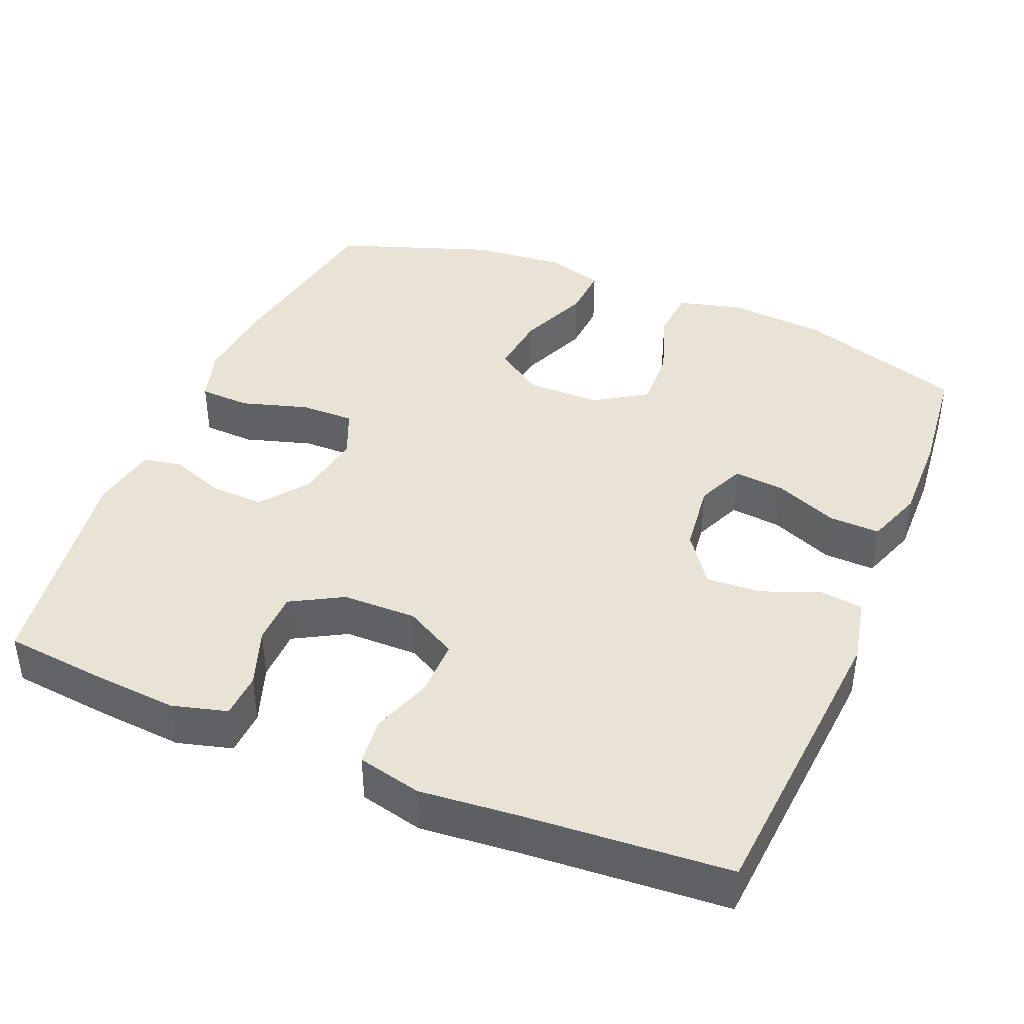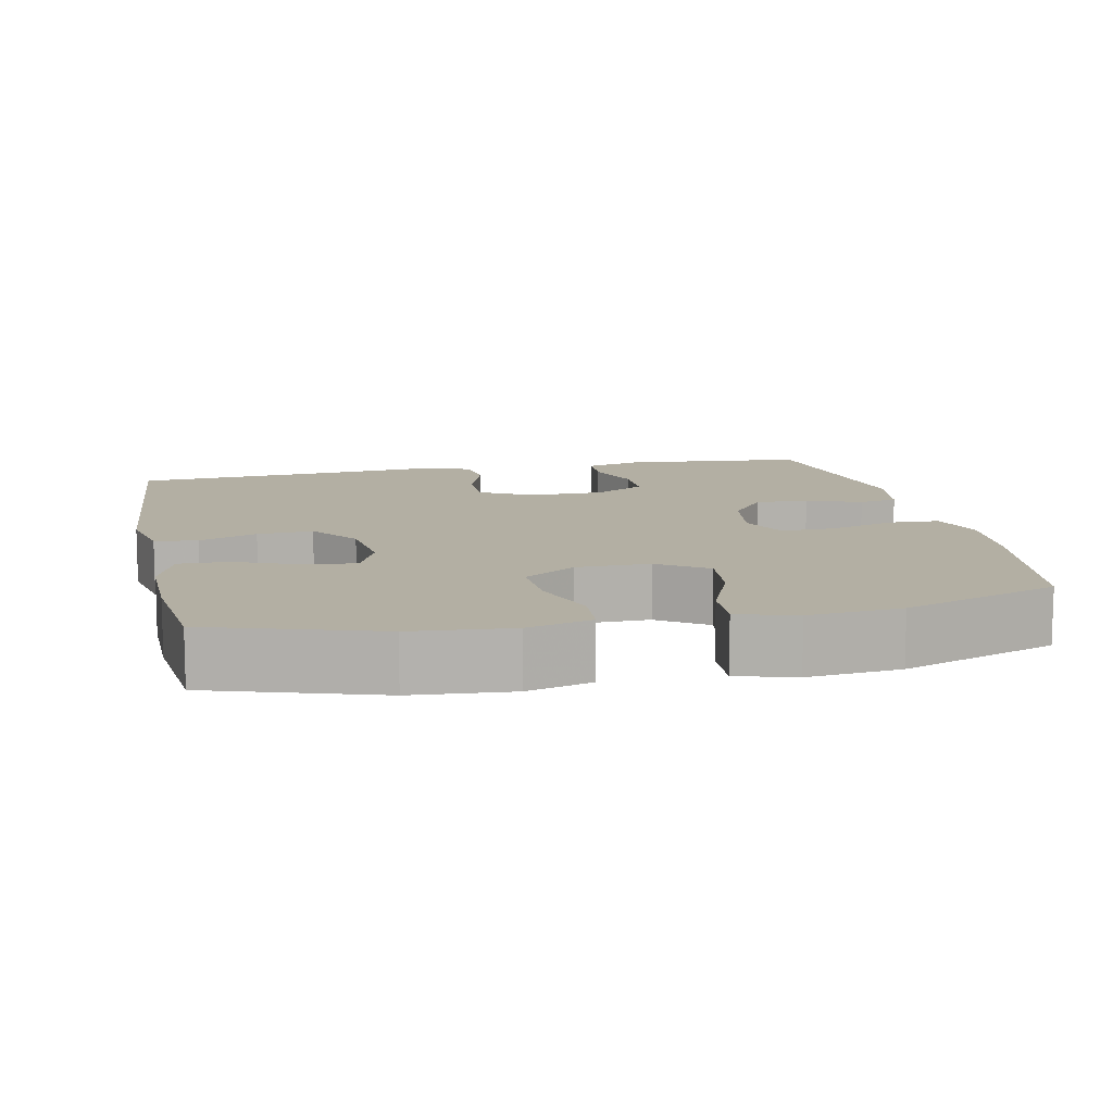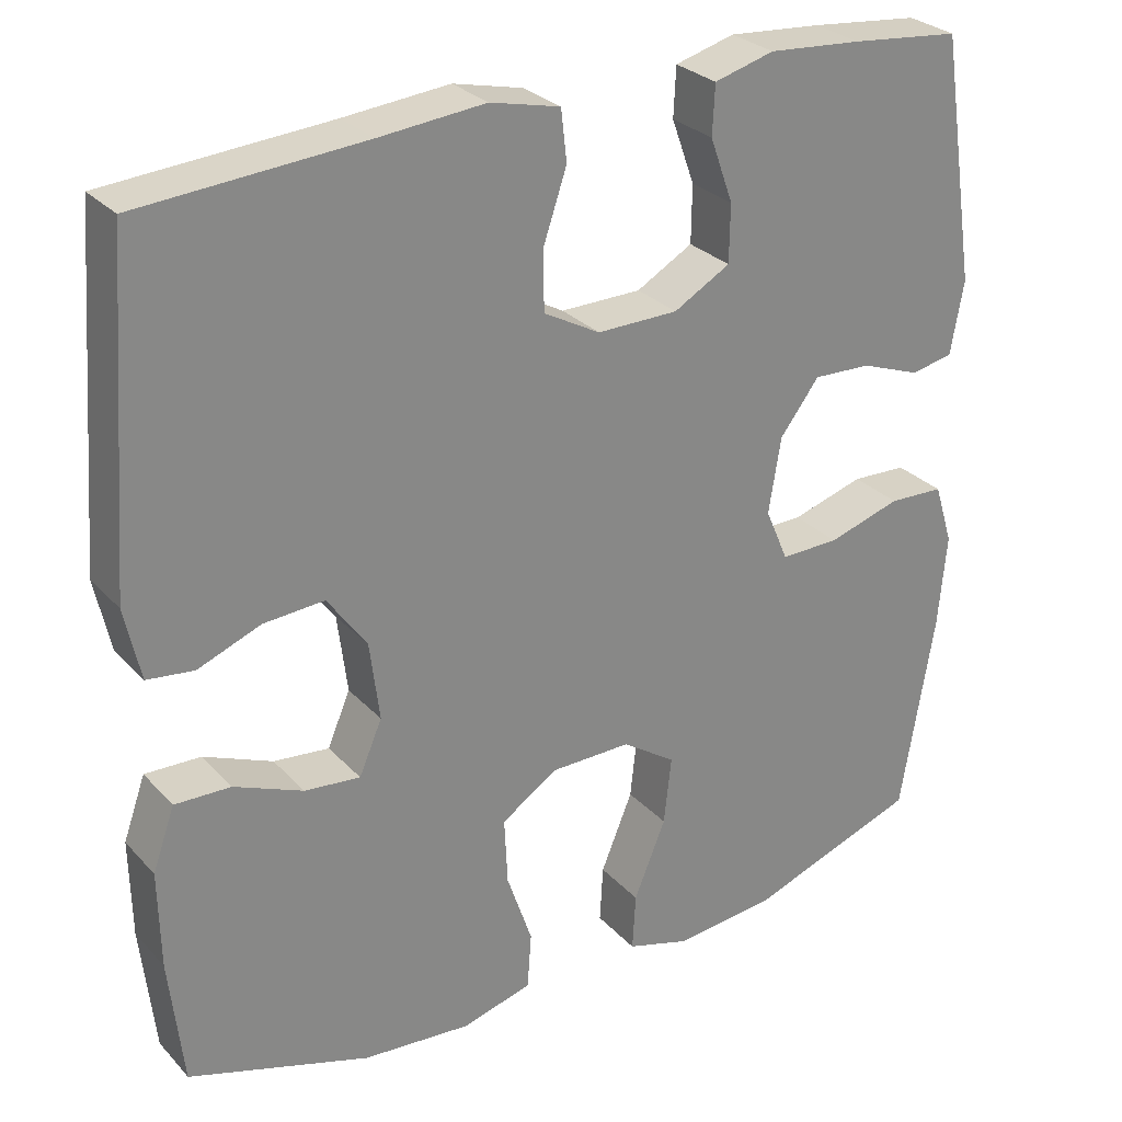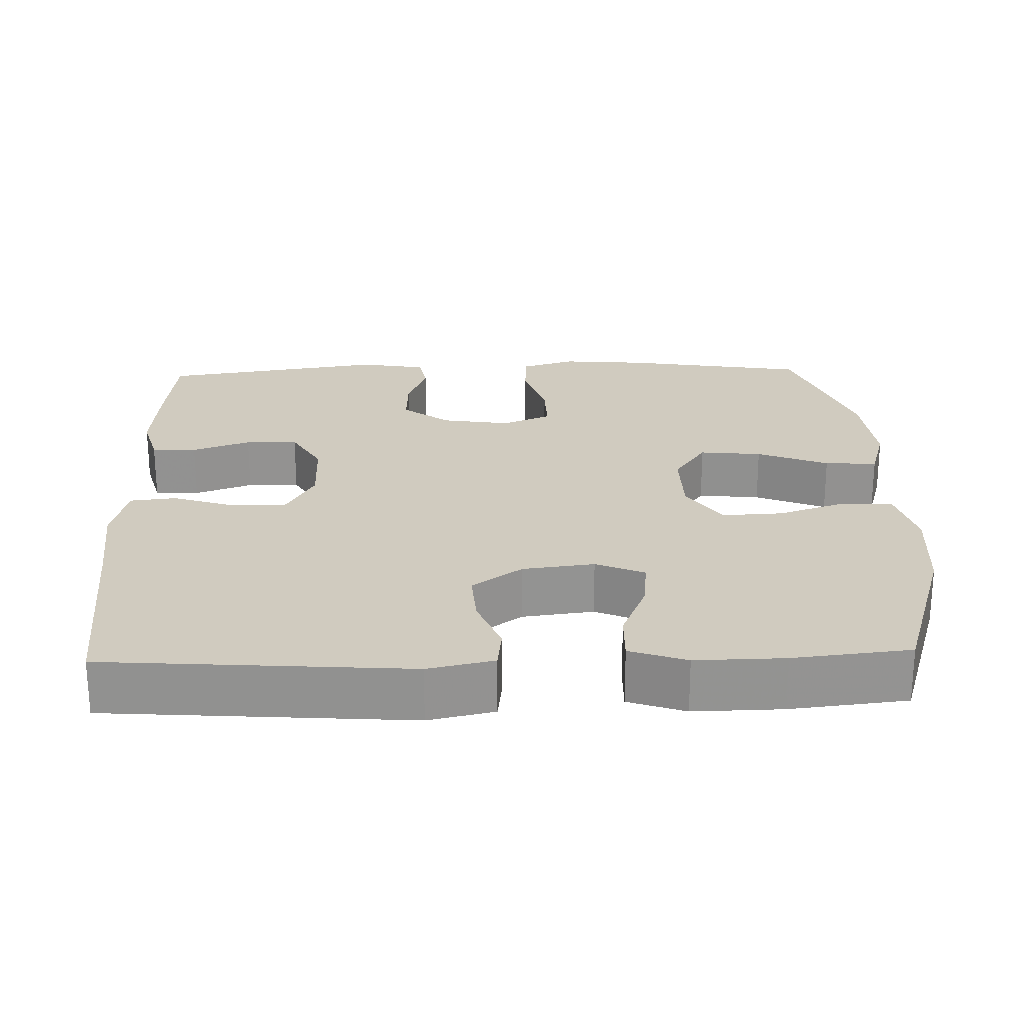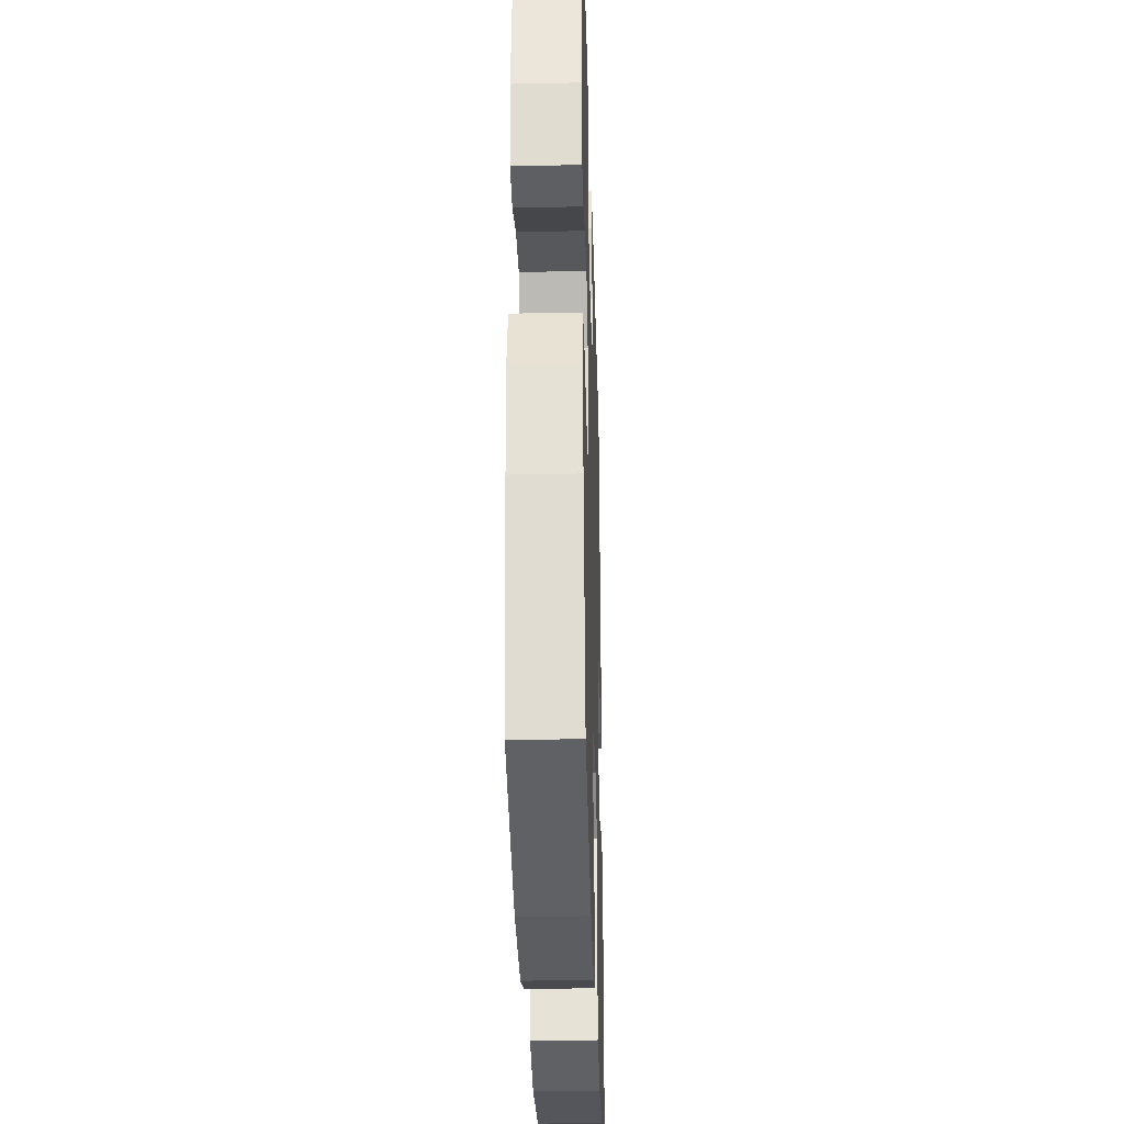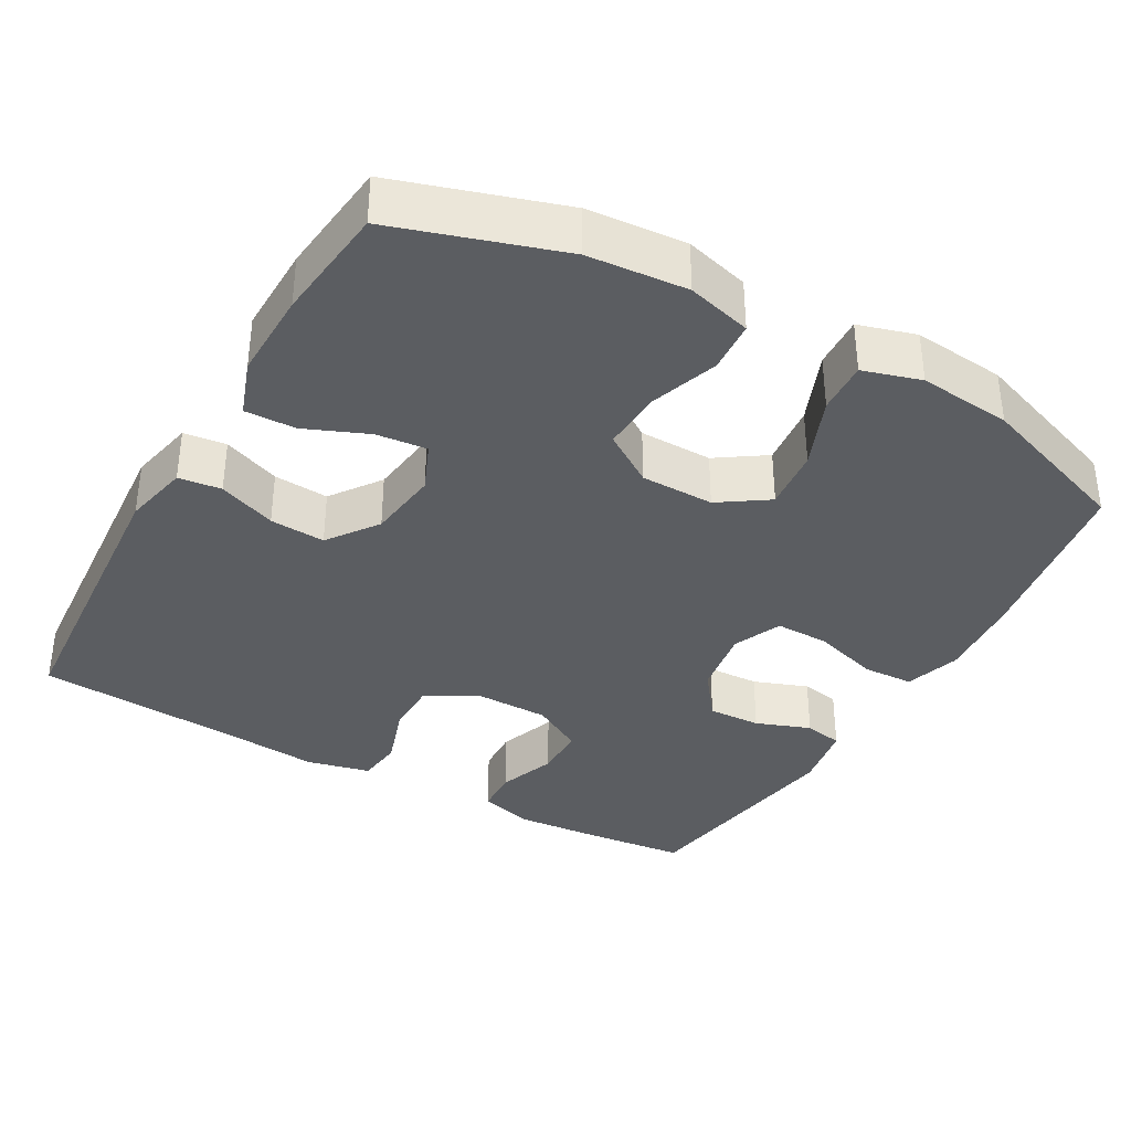
<metadata>
{"format":"obj","ext":"obj","renderer":"f3d","projection":"perspective","resolution":1024,"background":"white","views":[{"elev":41.3,"azim":22.7,"up":"+Y"},{"elev":11.1,"azim":167.9,"up":"+Y"},{"elev":28.2,"azim":146.7,"up":"+Z"},{"elev":23.7,"azim":88.2,"up":"+Y"},{"elev":-31.0,"azim":-88.3,"up":"+Z"},{"elev":-36.1,"azim":150.4,"up":"+Y"}]}
</metadata>
<code>
v 0.5 0.07 -0.5
v 0.278 0.07 -0.571
v 0.146 0.07 -0.582
v 0.06 0.07 -0.559
v 0.055 0.07 -0.49
v 0.086 0.07 -0.399
v 0.09 0.07 -0.317
v 0.021 0.07 -0.272
v -0.077 0.07 -0.271
v -0.142 0.07 -0.315
v -0.133 0.07 -0.398
v -0.094 0.07 -0.493
v -0.09 0.07 -0.563
v -0.167 0.07 -0.586
v -0.291 0.07 -0.574
v -0.5 0.07 -0.5
v -0.541 0.07 -0.254
v -0.551 0.07 -0.14
v -0.528 0.07 -0.066
v -0.46 0.07 -0.063
v -0.371 0.07 -0.09
v -0.299 0.07 -0.091
v -0.271 0.07 -0.026
v -0.286 0.07 0.066
v -0.334 0.07 0.129
v -0.405 0.07 0.126
v -0.478 0.07 0.099
v -0.53 0.07 0.109
v -0.546 0.07 0.199
v -0.5 0.07 0.5
v -0.366 0.07 0.514
v -0.252 0.07 0.523
v -0.179 0.07 0.503
v -0.176 0.07 0.443
v -0.204 0.07 0.365
v -0.203 0.07 0.295
v -0.134 0.07 0.256
v -0.035 0.07 0.255
v 0.034 0.07 0.293
v 0.034 0.07 0.367
v 0.006 0.07 0.45
v 0.013 0.07 0.512
v 0.098 0.07 0.532
v 0.227 0.07 0.52
v 0.5 0.07 0.5
v 0.531 0.07 0.095
v 0.512 0.07 0.007
v 0.455 0.07 0
v 0.378 0.07 0.03
v 0.304 0.07 0.035
v 0.256 0.07 -0.032
v 0.244 0.07 -0.128
v 0.272 0.07 -0.193
v 0.34 0.07 -0.186
v 0.424 0.07 -0.151
v 0.492 0.07 -0.149
v 0.519 0.07 -0.225
v 0.517 0.07 -0.344
v 0.5 0 -0.5
v 0.278 0 -0.571
v 0.146 0 -0.582
v 0.06 0 -0.559
v 0.055 0 -0.49
v 0.086 0 -0.399
v 0.09 0 -0.317
v 0.021 0 -0.272
v -0.077 0 -0.271
v -0.142 0 -0.315
v -0.133 0 -0.398
v -0.094 0 -0.493
v -0.09 0 -0.563
v -0.167 0 -0.586
v -0.291 0 -0.574
v -0.5 0 -0.5
v -0.541 0 -0.254
v -0.551 0 -0.14
v -0.528 0 -0.066
v -0.46 0 -0.063
v -0.371 0 -0.09
v -0.299 0 -0.091
v -0.271 0 -0.026
v -0.286 0 0.066
v -0.334 0 0.129
v -0.405 0 0.126
v -0.478 0 0.099
v -0.53 0 0.109
v -0.546 0 0.199
v -0.5 0 0.5
v -0.366 0 0.514
v -0.252 0 0.523
v -0.179 0 0.503
v -0.176 0 0.443
v -0.204 0 0.365
v -0.203 0 0.295
v -0.134 0 0.256
v -0.035 0 0.255
v 0.034 0 0.293
v 0.034 0 0.367
v 0.006 0 0.45
v 0.013 0 0.512
v 0.098 0 0.532
v 0.227 0 0.52
v 0.5 0 0.5
v 0.531 0 0.095
v 0.512 0 0.007
v 0.455 0 0
v 0.378 0 0.03
v 0.304 0 0.035
v 0.256 0 -0.032
v 0.244 0 -0.128
v 0.272 0 -0.193
v 0.34 0 -0.186
v 0.424 0 -0.151
v 0.492 0 -0.149
v 0.519 0 -0.225
v 0.517 0 -0.344
f 54 55 56 57
f 53 54 57 58
f 46 47 48 49
f 44 45 46 49
f 44 49 50
f 43 44 50 51
f 40 41 42 43
f 39 40 43 51
f 32 33 34 35
f 32 35 36
f 31 32 36
f 30 31 36
f 29 30 36
f 26 27 28 29
f 25 26 29 36
f 24 25 36 37
f 18 19 20 21
f 18 21 22
f 17 18 22
f 16 17 22
f 15 16 22
f 14 15 22 23
f 11 12 13 14
f 10 11 14 23
f 3 4 5 6
f 3 6 7
f 2 3 7
f 53 58 1 2
f 52 53 2 7
f 38 39 51 52
f 38 52 7 8
f 37 38 8 9
f 23 24 37
f 9 10 23 37
f 115 114 113 112
f 116 115 112 111
f 107 106 105 104
f 107 104 103 102
f 108 107 102
f 109 108 102 101
f 101 100 99 98
f 109 101 98 97
f 93 92 91 90
f 94 93 90
f 94 90 89
f 94 89 88
f 94 88 87
f 87 86 85 84
f 94 87 84 83
f 95 94 83 82
f 79 78 77 76
f 80 79 76
f 80 76 75
f 80 75 74
f 80 74 73
f 81 80 73 72
f 72 71 70 69
f 81 72 69 68
f 64 63 62 61
f 65 64 61
f 65 61 60
f 60 59 116 111
f 65 60 111 110
f 110 109 97 96
f 66 65 110 96
f 67 66 96 95
f 95 82 81
f 95 81 68 67
f 1 59 60 2
f 2 60 61 3
f 3 61 62 4
f 4 62 63 5
f 5 63 64 6
f 6 64 65 7
f 7 65 66 8
f 8 66 67 9
f 9 67 68 10
f 10 68 69 11
f 11 69 70 12
f 12 70 71 13
f 13 71 72 14
f 14 72 73 15
f 15 73 74 16
f 16 74 75 17
f 17 75 76 18
f 18 76 77 19
f 19 77 78 20
f 20 78 79 21
f 21 79 80 22
f 22 80 81 23
f 23 81 82 24
f 24 82 83 25
f 25 83 84 26
f 26 84 85 27
f 27 85 86 28
f 28 86 87 29
f 29 87 88 30
f 30 88 89 31
f 31 89 90 32
f 32 90 91 33
f 33 91 92 34
f 34 92 93 35
f 35 93 94 36
f 36 94 95 37
f 37 95 96 38
f 38 96 97 39
f 39 97 98 40
f 40 98 99 41
f 41 99 100 42
f 42 100 101 43
f 43 101 102 44
f 44 102 103 45
f 45 103 104 46
f 46 104 105 47
f 47 105 106 48
f 48 106 107 49
f 49 107 108 50
f 50 108 109 51
f 51 109 110 52
f 52 110 111 53
f 53 111 112 54
f 54 112 113 55
f 55 113 114 56
f 56 114 115 57
f 57 115 116 58
f 58 116 59 1

</code>
